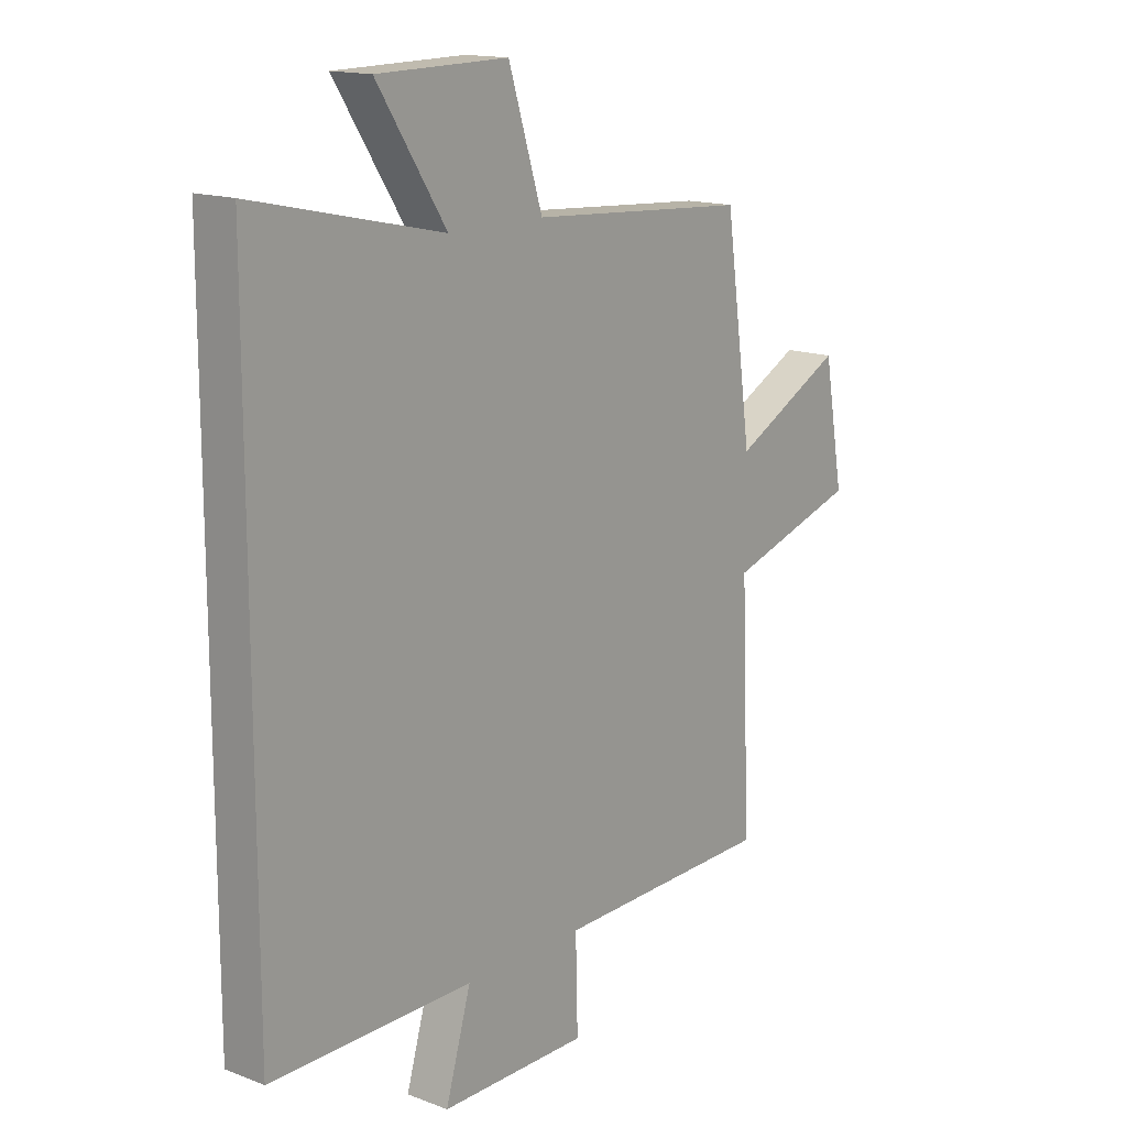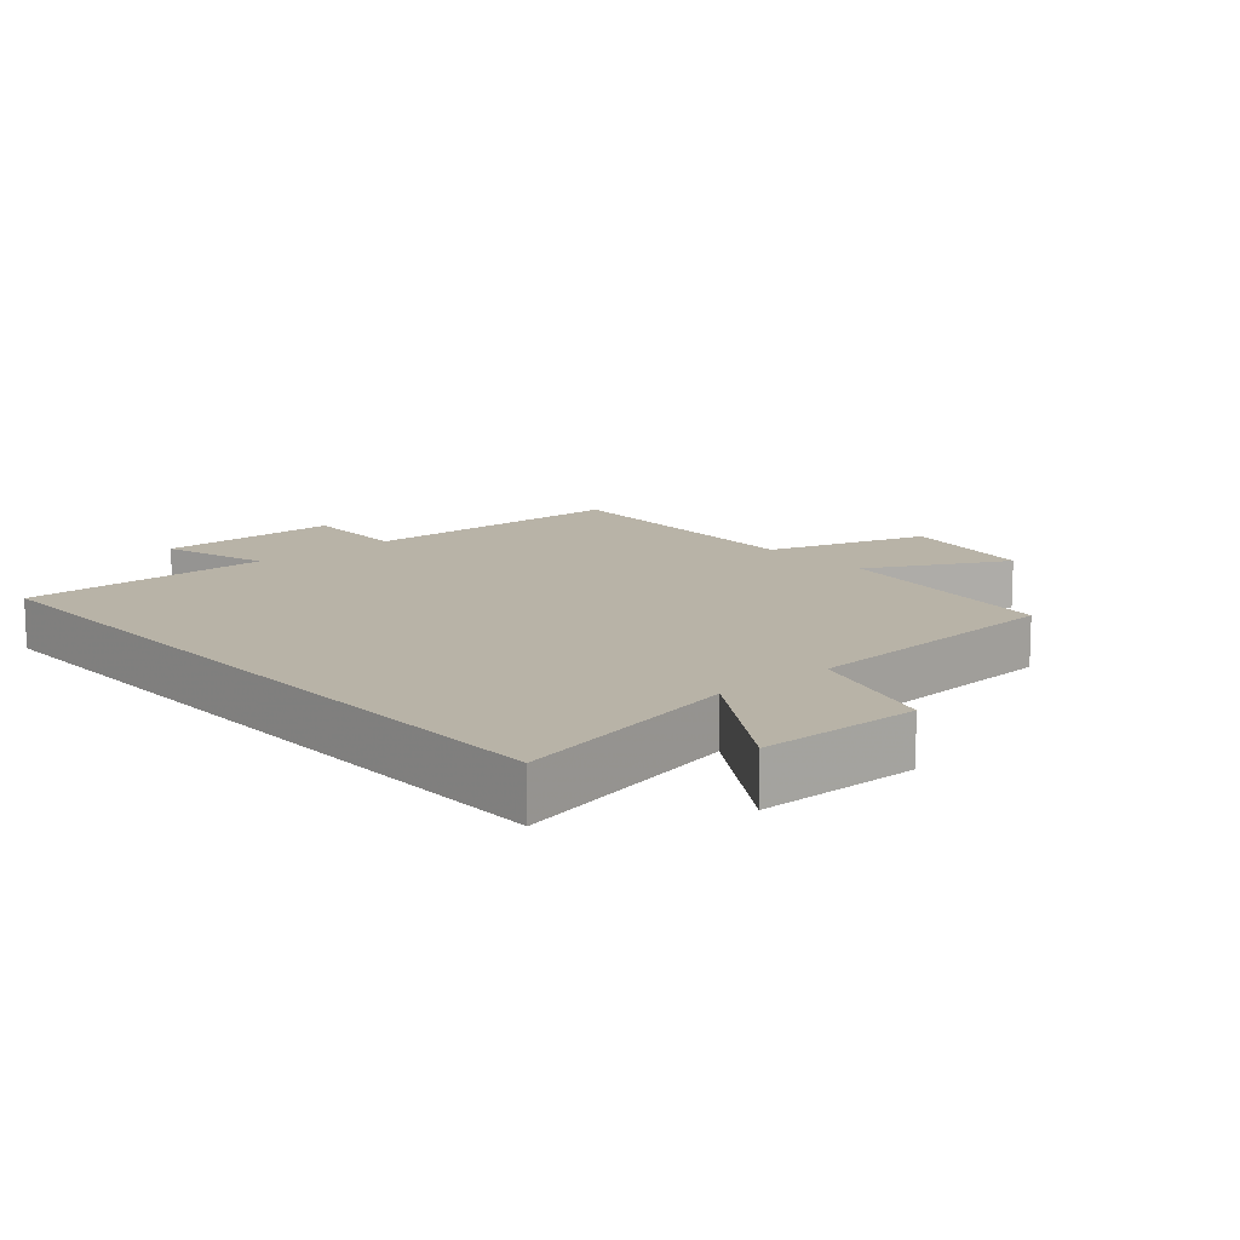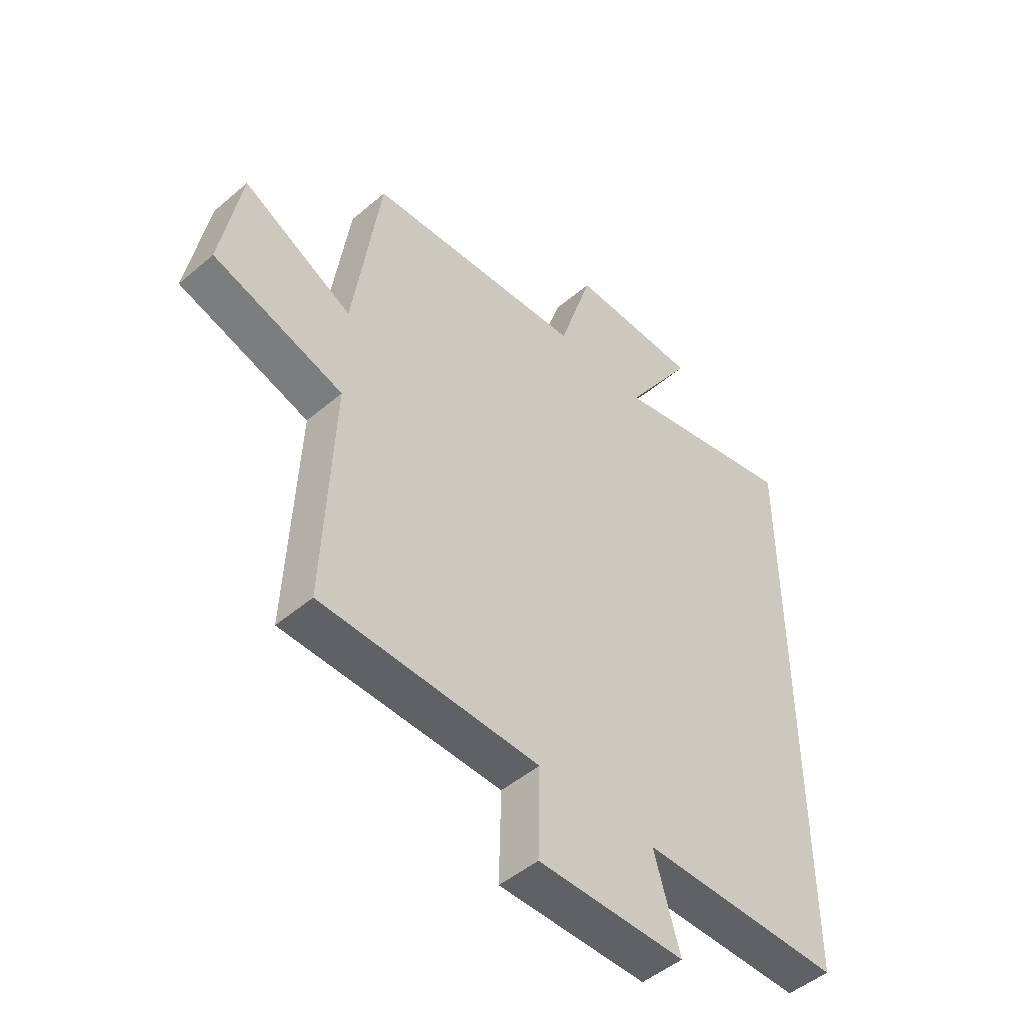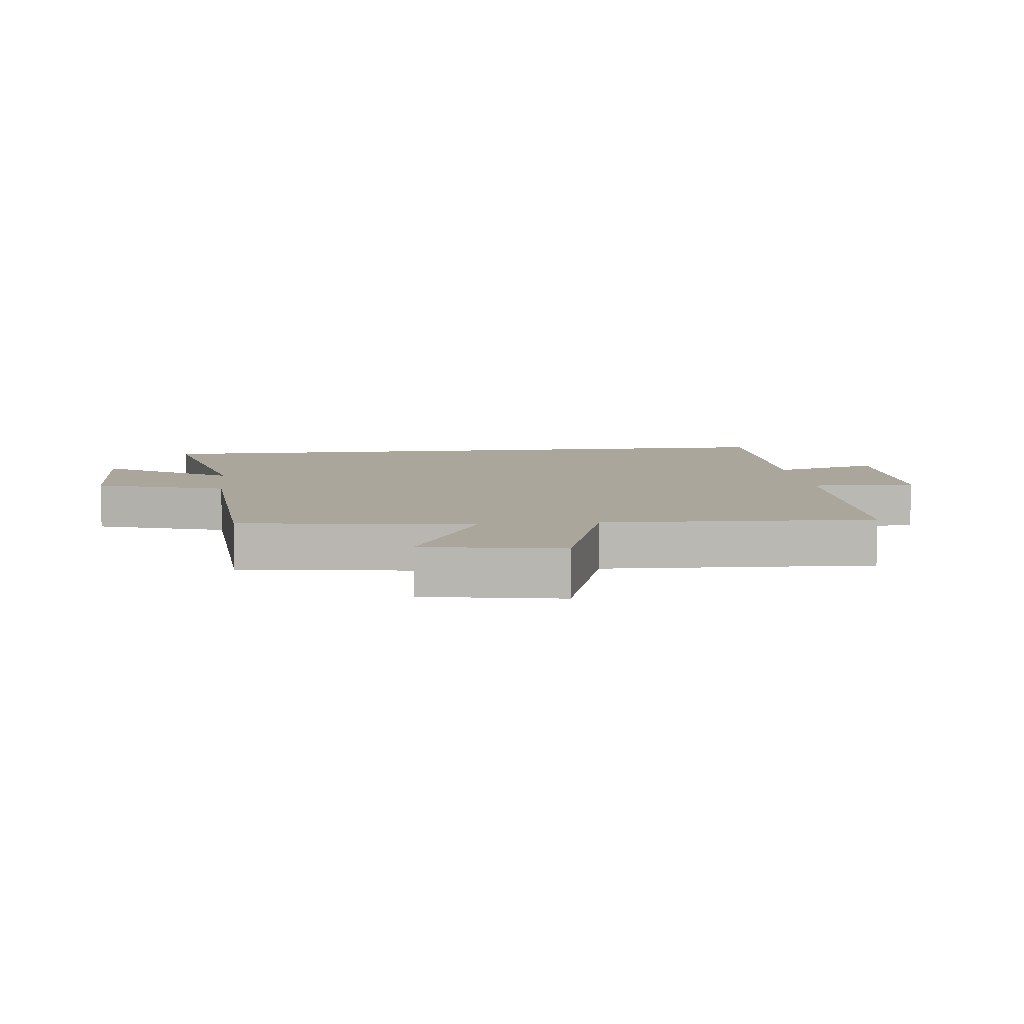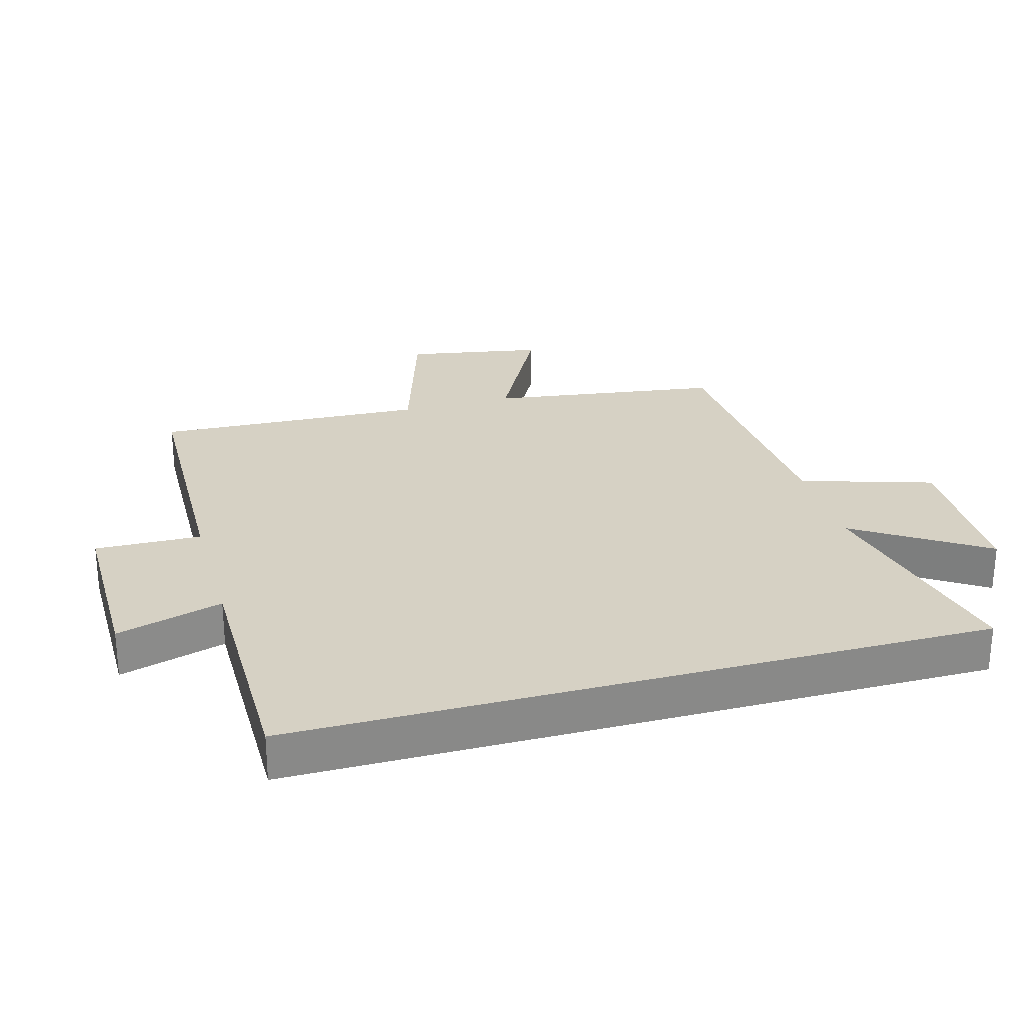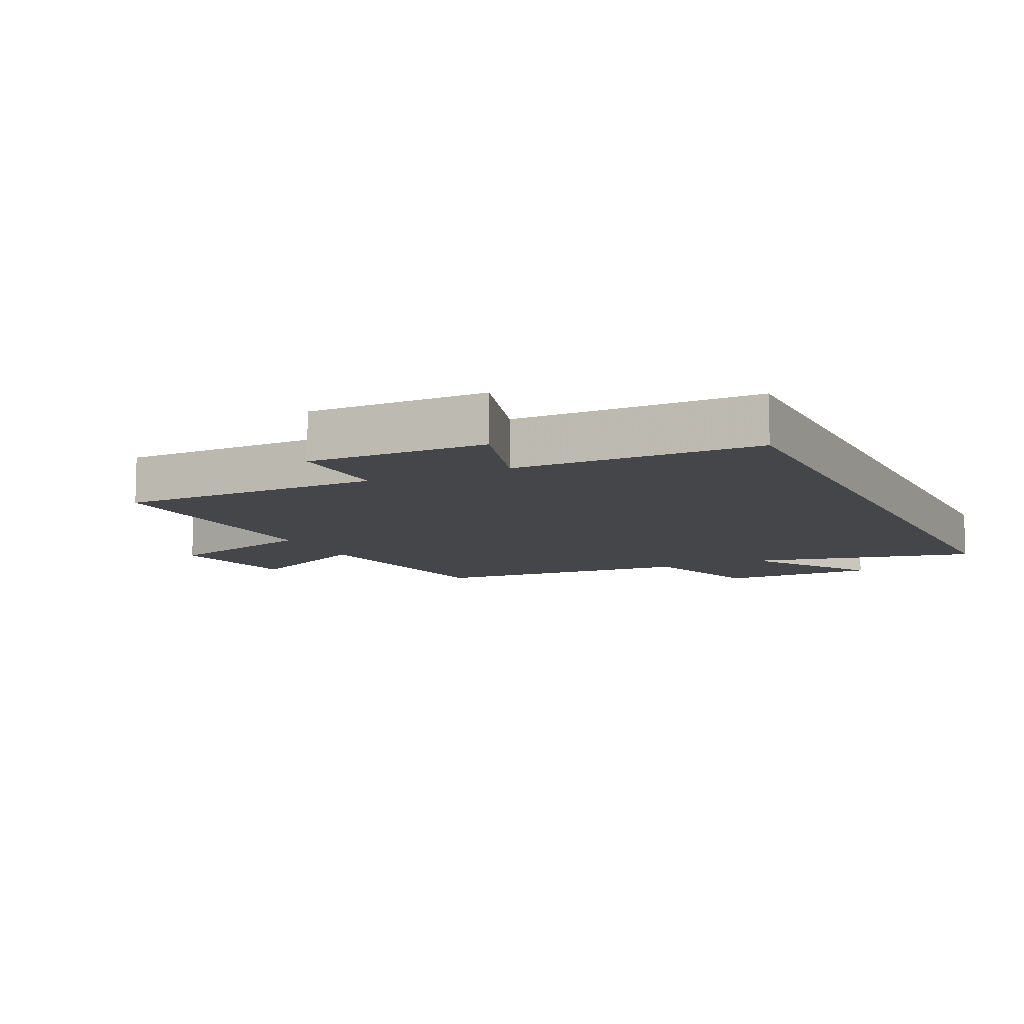
<metadata>
{"format":"obj","ext":"obj","renderer":"f3d","projection":"perspective","resolution":1024,"background":"white","views":[{"elev":15.3,"azim":-51.1,"up":"+Z"},{"elev":12.9,"azim":-41.3,"up":"+Y"},{"elev":-48.4,"azim":133.6,"up":"+Z"},{"elev":7.9,"azim":83.6,"up":"+Y"},{"elev":26.8,"azim":-105.7,"up":"+Y"},{"elev":-9.6,"azim":-154.7,"up":"+Y"}]}
</metadata>
<code>
v -0.5 0.07 0.579
v -0.144 0.07 0.5
v -0.274 0.07 0.7
v -0.028 0.07 0.704
v 0.036 0.07 0.5
v 0.449 0.07 0.473
v 0.5 0.07 0.113
v 0.708 0.07 0.222
v 0.746 0.07 0.008
v 0.5 0.07 -0.069
v 0.518 0.07 -0.49
v 0.107 0.07 -0.5
v 0.111 0.07 -0.665
v -0.167 0.07 -0.665
v -0.119 0.07 -0.5
v -0.5 0.07 -0.501
v -0.5 0 0.579
v -0.144 0 0.5
v -0.274 0 0.7
v -0.028 0 0.704
v 0.036 0 0.5
v 0.449 0 0.473
v 0.5 0 0.113
v 0.708 0 0.222
v 0.746 0 0.008
v 0.5 0 -0.069
v 0.518 0 -0.49
v 0.107 0 -0.5
v 0.111 0 -0.665
v -0.167 0 -0.665
v -0.119 0 -0.5
v -0.5 0 -0.501
f 15 16 1 2
f 12 13 14 15
f 12 15 2
f 11 12 2
f 10 11 2
f 7 8 9 10
f 7 10 2
f 6 7 2
f 5 6 2
f 2 3 4 5
f 18 17 32 31
f 31 30 29 28
f 18 31 28
f 18 28 27
f 18 27 26
f 26 25 24 23
f 18 26 23
f 18 23 22
f 18 22 21
f 21 20 19 18
f 1 17 18 2
f 2 18 19 3
f 3 19 20 4
f 4 20 21 5
f 5 21 22 6
f 6 22 23 7
f 7 23 24 8
f 8 24 25 9
f 9 25 26 10
f 10 26 27 11
f 11 27 28 12
f 12 28 29 13
f 13 29 30 14
f 14 30 31 15
f 15 31 32 16
f 16 32 17 1

</code>
